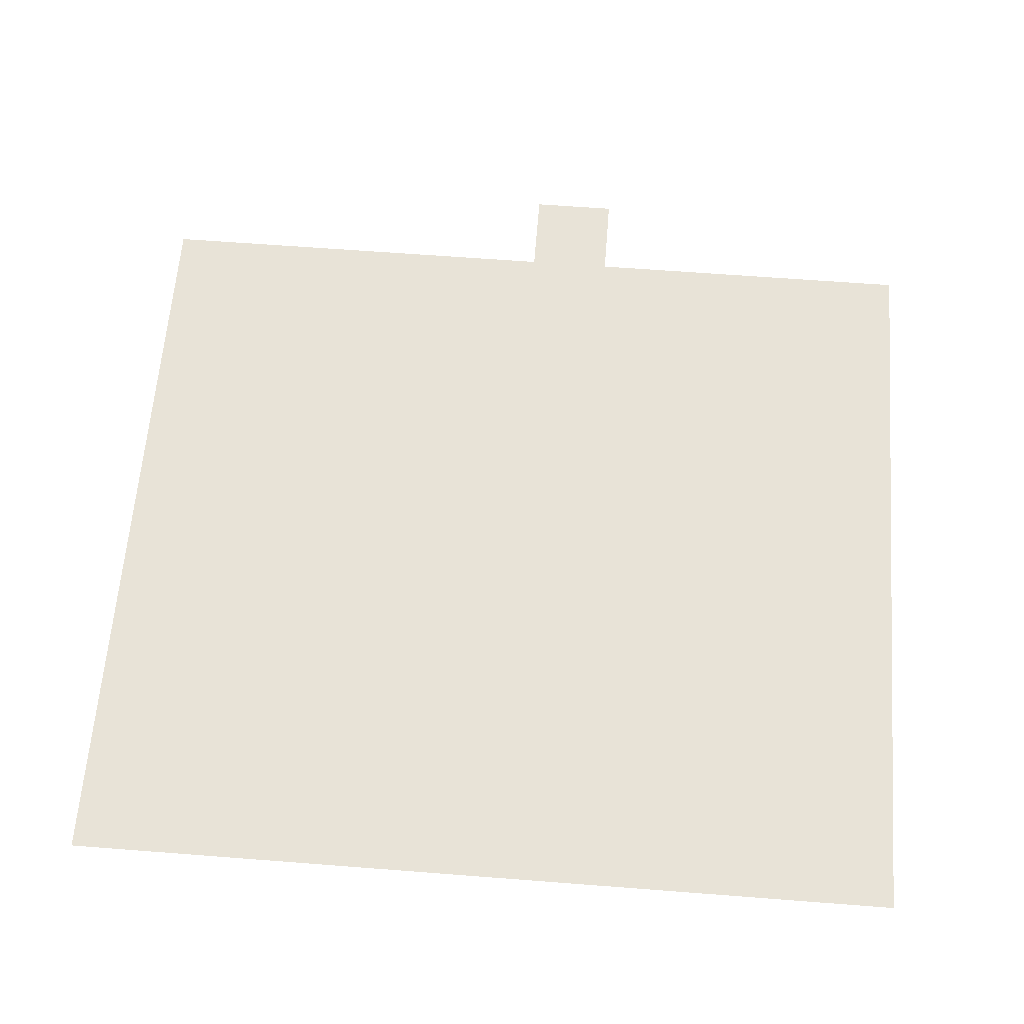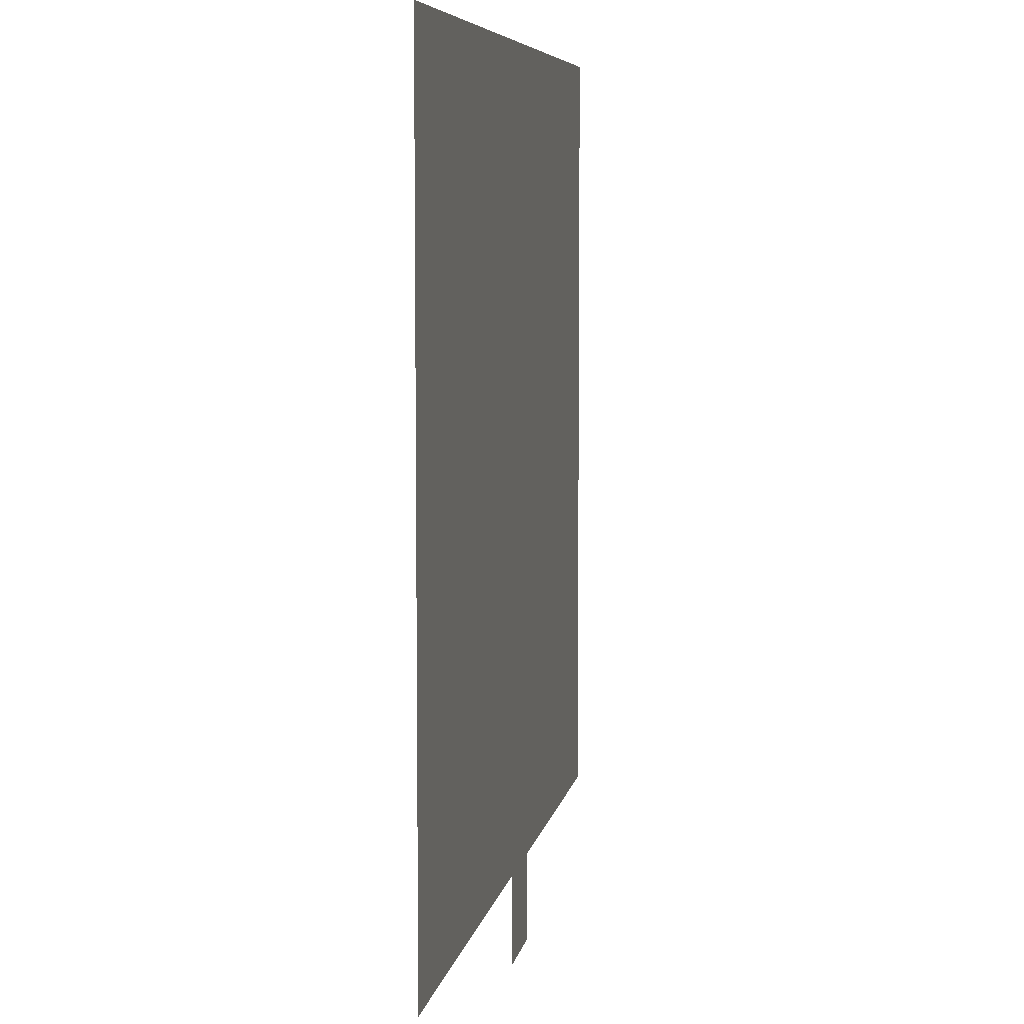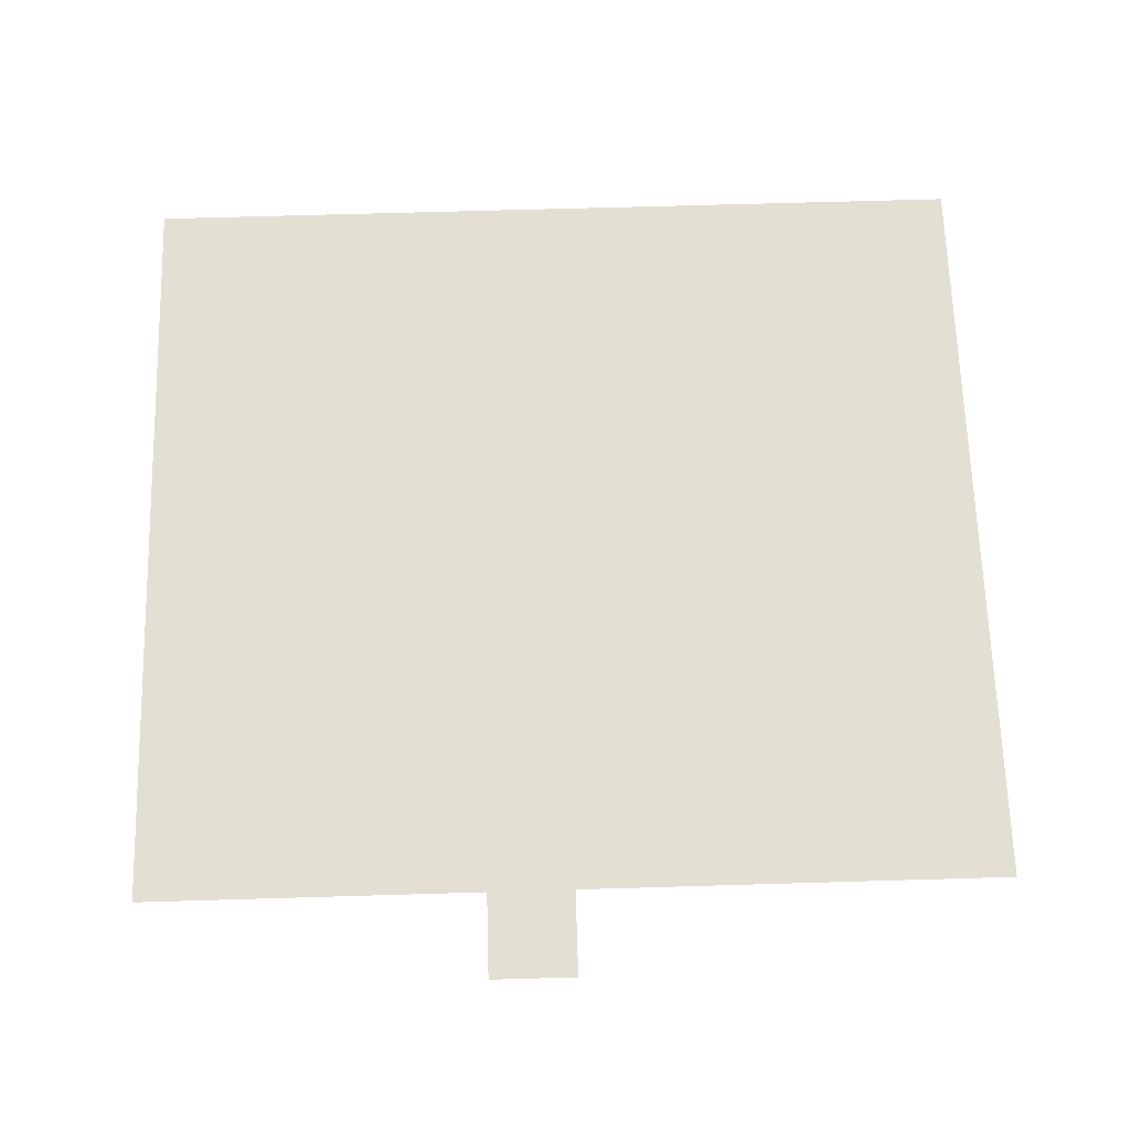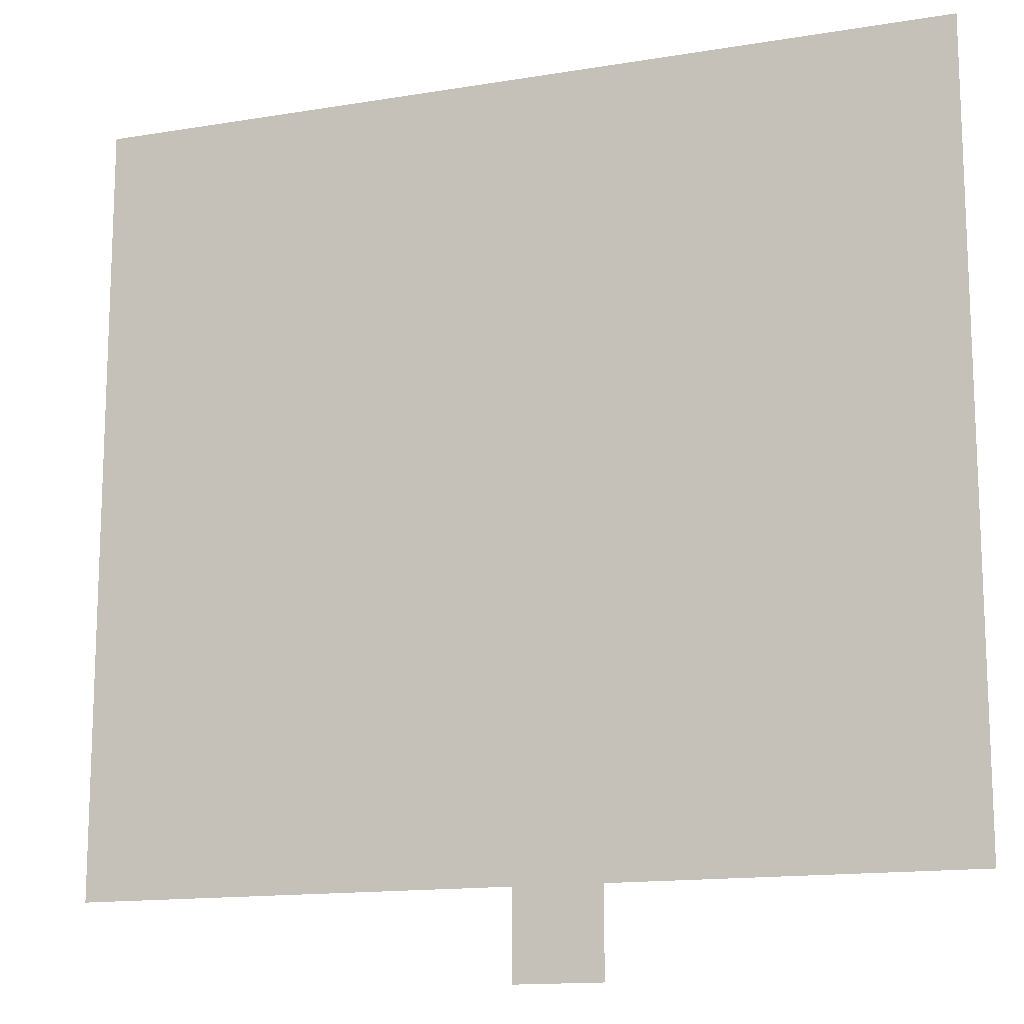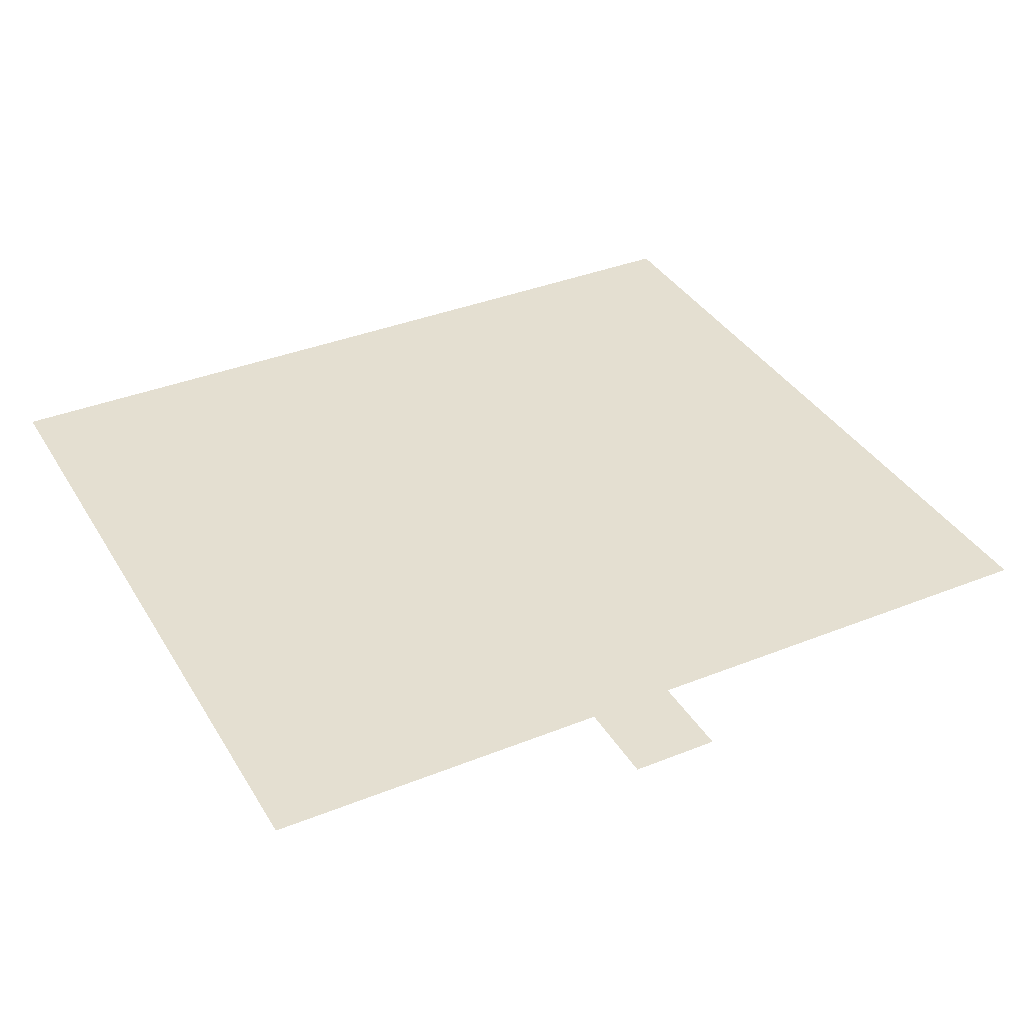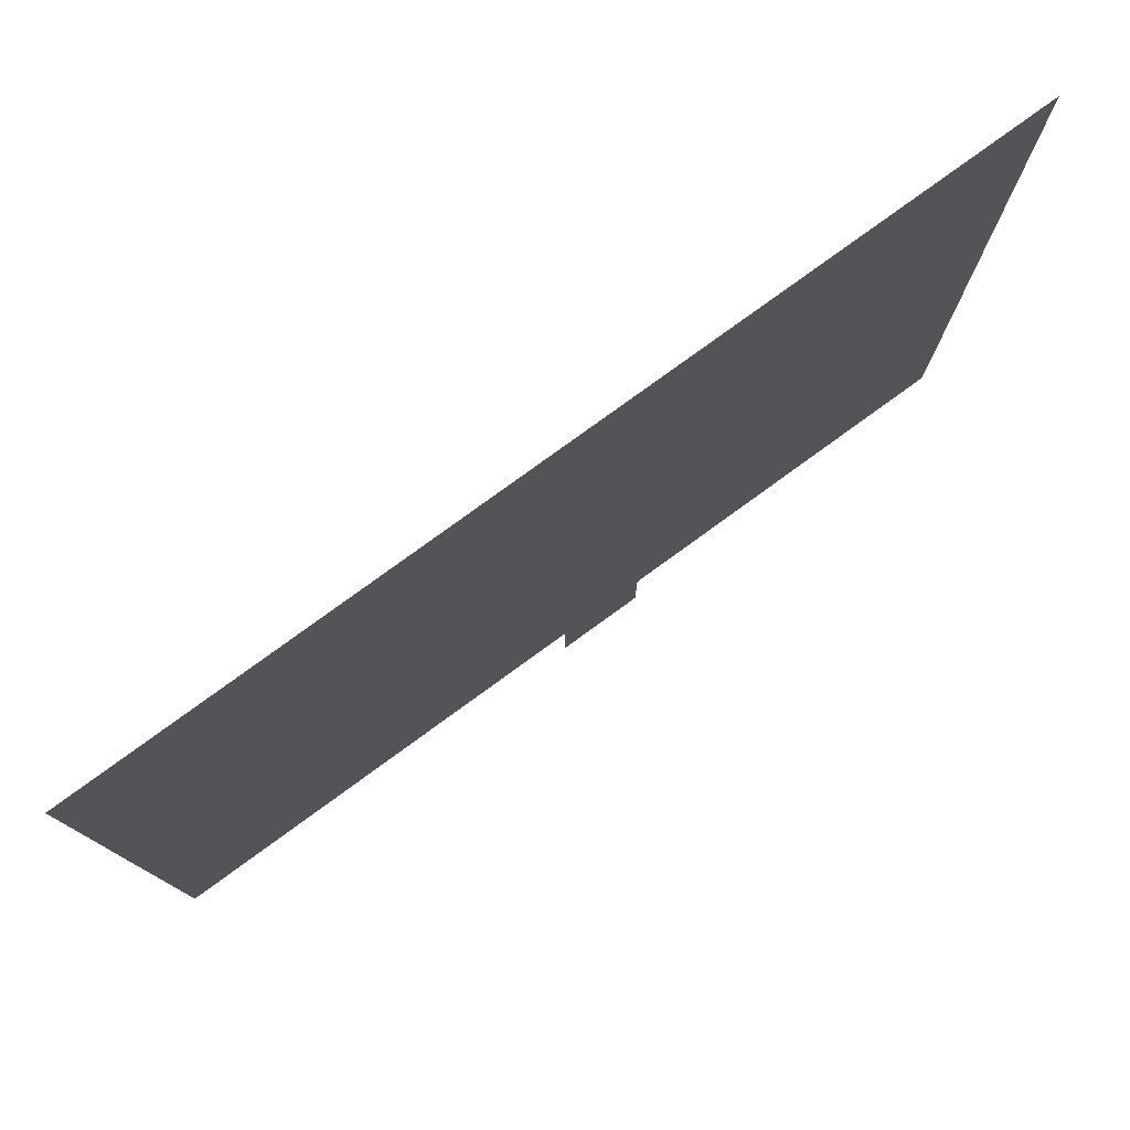
<metadata>
{"format":"obj","ext":"obj","renderer":"f3d","projection":"perspective","resolution":1024,"background":"white","views":[{"elev":62.4,"azim":-175.5,"up":"+Z"},{"elev":6.6,"azim":99.7,"up":"+Y"},{"elev":66.5,"azim":-1.7,"up":"+Z"},{"elev":-14.2,"azim":-159.9,"up":"+Y"},{"elev":36.6,"azim":-27.5,"up":"+Z"},{"elev":79.0,"azim":144.0,"up":"+Y"}]}
</metadata>
<code>
v -496 -368 0
v -512 -368 0
v -512 -352 0
v -496 -352 0
v -480 -368 0
v -496 -368 0
v -496 -352 0
v -480 -352 0
v -464 -368 0
v -480 -368 0
v -480 -352 0
v -464 -352 0
v -448 -368 0
v -464 -368 0
v -464 -352 0
v -448 -352 0
v -432 -368 0
v -448 -368 0
v -448 -352 0
v -432 -352 0
v -416 -368 0
v -432 -368 0
v -432 -352 0
v -416 -352 0
v -400 -368 0
v -416 -368 0
v -416 -352 0
v -400 -352 0
v -384 -368 0
v -400 -368 0
v -400 -352 0
v -384 -352 0
v -368 -368 0
v -384 -368 0
v -384 -352 0
v -368 -352 0
v -352 -368 0
v -368 -368 0
v -368 -352 0
v -352 -352 0
v -496 -384 0
v -512 -384 0
v -512 -368 0
v -496 -368 0
v -480 -384 0
v -496 -384 0
v -496 -368 0
v -480 -368 0
v -464 -384 0
v -480 -384 0
v -480 -368 0
v -464 -368 0
v -448 -384 0
v -464 -384 0
v -464 -368 0
v -448 -368 0
v -432 -384 0
v -448 -384 0
v -448 -368 0
v -432 -368 0
v -416 -384 0
v -432 -384 0
v -432 -368 0
v -416 -368 0
v -400 -384 0
v -416 -384 0
v -416 -368 0
v -400 -368 0
v -384 -384 0
v -400 -384 0
v -400 -368 0
v -384 -368 0
v -368 -384 0
v -384 -384 0
v -384 -368 0
v -368 -368 0
v -352 -384 0
v -368 -384 0
v -368 -368 0
v -352 -368 0
v -496 -400 0
v -512 -400 0
v -512 -384 0
v -496 -384 0
v -480 -400 0
v -496 -400 0
v -496 -384 0
v -480 -384 0
v -464 -400 0
v -480 -400 0
v -480 -384 0
v -464 -384 0
v -448 -400 0
v -464 -400 0
v -464 -384 0
v -448 -384 0
v -432 -400 0
v -448 -400 0
v -448 -384 0
v -432 -384 0
v -416 -400 0
v -432 -400 0
v -432 -384 0
v -416 -384 0
v -400 -400 0
v -416 -400 0
v -416 -384 0
v -400 -384 0
v -384 -400 0
v -400 -400 0
v -400 -384 0
v -384 -384 0
v -368 -400 0
v -384 -400 0
v -384 -384 0
v -368 -384 0
v -352 -400 0
v -368 -400 0
v -368 -384 0
v -352 -384 0
v -496 -416 0
v -512 -416 0
v -512 -400 0
v -496 -400 0
v -480 -416 0
v -496 -416 0
v -496 -400 0
v -480 -400 0
v -464 -416 0
v -480 -416 0
v -480 -400 0
v -464 -400 0
v -448 -416 0
v -464 -416 0
v -464 -400 0
v -448 -400 0
v -432 -416 0
v -448 -416 0
v -448 -400 0
v -432 -400 0
v -416 -416 0
v -432 -416 0
v -432 -400 0
v -416 -400 0
v -400 -416 0
v -416 -416 0
v -416 -400 0
v -400 -400 0
v -384 -416 0
v -400 -416 0
v -400 -400 0
v -384 -400 0
v -368 -416 0
v -384 -416 0
v -384 -400 0
v -368 -400 0
v -352 -416 0
v -368 -416 0
v -368 -400 0
v -352 -400 0
v -496 -432 0
v -512 -432 0
v -512 -416 0
v -496 -416 0
v -480 -432 0
v -496 -432 0
v -496 -416 0
v -480 -416 0
v -464 -432 0
v -480 -432 0
v -480 -416 0
v -464 -416 0
v -448 -432 0
v -464 -432 0
v -464 -416 0
v -448 -416 0
v -432 -432 0
v -448 -432 0
v -448 -416 0
v -432 -416 0
v -416 -432 0
v -432 -432 0
v -432 -416 0
v -416 -416 0
v -400 -432 0
v -416 -432 0
v -416 -416 0
v -400 -416 0
v -384 -432 0
v -400 -432 0
v -400 -416 0
v -384 -416 0
v -368 -432 0
v -384 -432 0
v -384 -416 0
v -368 -416 0
v -352 -432 0
v -368 -432 0
v -368 -416 0
v -352 -416 0
v -496 -448 0
v -512 -448 0
v -512 -432 0
v -496 -432 0
v -480 -448 0
v -496 -448 0
v -496 -432 0
v -480 -432 0
v -464 -448 0
v -480 -448 0
v -480 -432 0
v -464 -432 0
v -448 -448 0
v -464 -448 0
v -464 -432 0
v -448 -432 0
v -432 -448 0
v -448 -448 0
v -448 -432 0
v -432 -432 0
v -416 -448 0
v -432 -448 0
v -432 -432 0
v -416 -432 0
v -400 -448 0
v -416 -448 0
v -416 -432 0
v -400 -432 0
v -384 -448 0
v -400 -448 0
v -400 -432 0
v -384 -432 0
v -368 -448 0
v -384 -448 0
v -384 -432 0
v -368 -432 0
v -352 -448 0
v -368 -448 0
v -368 -432 0
v -352 -432 0
v -496 -464 0
v -512 -464 0
v -512 -448 0
v -496 -448 0
v -480 -464 0
v -496 -464 0
v -496 -448 0
v -480 -448 0
v -464 -464 0
v -480 -464 0
v -480 -448 0
v -464 -448 0
v -448 -464 0
v -464 -464 0
v -464 -448 0
v -448 -448 0
v -432 -464 0
v -448 -464 0
v -448 -448 0
v -432 -448 0
v -416 -464 0
v -432 -464 0
v -432 -448 0
v -416 -448 0
v -400 -464 0
v -416 -464 0
v -416 -448 0
v -400 -448 0
v -384 -464 0
v -400 -464 0
v -400 -448 0
v -384 -448 0
v -368 -464 0
v -384 -464 0
v -384 -448 0
v -368 -448 0
v -352 -464 0
v -368 -464 0
v -368 -448 0
v -352 -448 0
v -496 -480 0
v -512 -480 0
v -512 -464 0
v -496 -464 0
v -480 -480 0
v -496 -480 0
v -496 -464 0
v -480 -464 0
v -464 -480 0
v -480 -480 0
v -480 -464 0
v -464 -464 0
v -448 -480 0
v -464 -480 0
v -464 -464 0
v -448 -464 0
v -432 -480 0
v -448 -480 0
v -448 -464 0
v -432 -464 0
v -416 -480 0
v -432 -480 0
v -432 -464 0
v -416 -464 0
v -400 -480 0
v -416 -480 0
v -416 -464 0
v -400 -464 0
v -384 -480 0
v -400 -480 0
v -400 -464 0
v -384 -464 0
v -368 -480 0
v -384 -480 0
v -384 -464 0
v -368 -464 0
v -352 -480 0
v -368 -480 0
v -368 -464 0
v -352 -464 0
v -496 -496 0
v -512 -496 0
v -512 -480 0
v -496 -480 0
v -480 -496 0
v -496 -496 0
v -496 -480 0
v -480 -480 0
v -464 -496 0
v -480 -496 0
v -480 -480 0
v -464 -480 0
v -448 -496 0
v -464 -496 0
v -464 -480 0
v -448 -480 0
v -432 -496 0
v -448 -496 0
v -448 -480 0
v -432 -480 0
v -416 -496 0
v -432 -496 0
v -432 -480 0
v -416 -480 0
v -400 -496 0
v -416 -496 0
v -416 -480 0
v -400 -480 0
v -384 -496 0
v -400 -496 0
v -400 -480 0
v -384 -480 0
v -368 -496 0
v -384 -496 0
v -384 -480 0
v -368 -480 0
v -352 -496 0
v -368 -496 0
v -368 -480 0
v -352 -480 0
v -432 -512 0
v -448 -512 0
v -448 -496 0
v -432 -496 0
g test_house_mesh_0001
f 1 2 3 4
f 5 6 7 8
f 9 10 11 12
f 13 14 15 16
f 17 18 19 20
f 21 22 23 24
f 25 26 27 28
f 29 30 31 32
f 33 34 35 36
f 37 38 39 40
f 41 42 43 44
f 45 46 47 48
f 49 50 51 52
f 53 54 55 56
f 57 58 59 60
f 61 62 63 64
f 65 66 67 68
f 69 70 71 72
f 73 74 75 76
f 77 78 79 80
f 81 82 83 84
f 85 86 87 88
f 89 90 91 92
f 93 94 95 96
f 97 98 99 100
f 101 102 103 104
f 105 106 107 108
f 109 110 111 112
f 113 114 115 116
f 117 118 119 120
f 121 122 123 124
f 125 126 127 128
f 129 130 131 132
f 133 134 135 136
f 137 138 139 140
f 141 142 143 144
f 145 146 147 148
f 149 150 151 152
f 153 154 155 156
f 157 158 159 160
f 161 162 163 164
f 165 166 167 168
f 169 170 171 172
f 173 174 175 176
f 177 178 179 180
f 181 182 183 184
f 185 186 187 188
f 189 190 191 192
f 193 194 195 196
f 197 198 199 200
f 201 202 203 204
f 205 206 207 208
f 209 210 211 212
f 213 214 215 216
f 217 218 219 220
f 221 222 223 224
f 225 226 227 228
f 229 230 231 232
f 233 234 235 236
f 237 238 239 240
f 241 242 243 244
f 245 246 247 248
f 249 250 251 252
f 253 254 255 256
f 257 258 259 260
f 261 262 263 264
f 265 266 267 268
f 269 270 271 272
f 273 274 275 276
f 277 278 279 280
f 281 282 283 284
f 285 286 287 288
f 289 290 291 292
f 293 294 295 296
f 297 298 299 300
f 301 302 303 304
f 305 306 307 308
f 309 310 311 312
f 313 314 315 316
f 317 318 319 320
f 321 322 323 324
f 325 326 327 328
f 329 330 331 332
f 333 334 335 336
f 337 338 339 340
f 341 342 343 344
f 345 346 347 348
f 349 350 351 352
f 353 354 355 356
f 357 358 359 360
f 361 362 363 364

</code>
